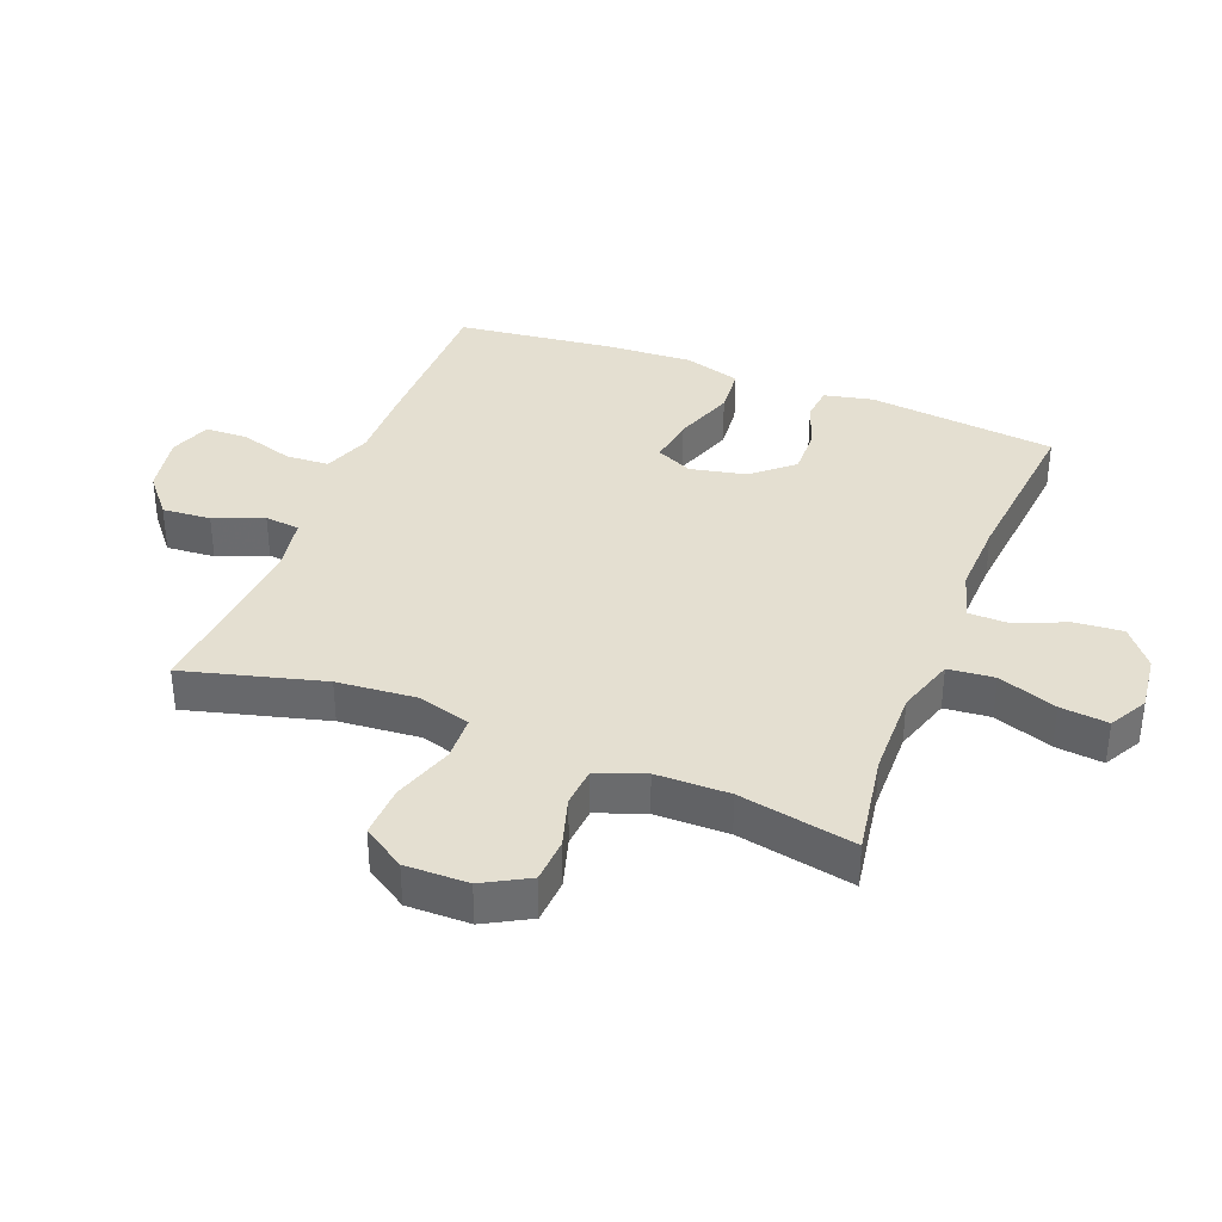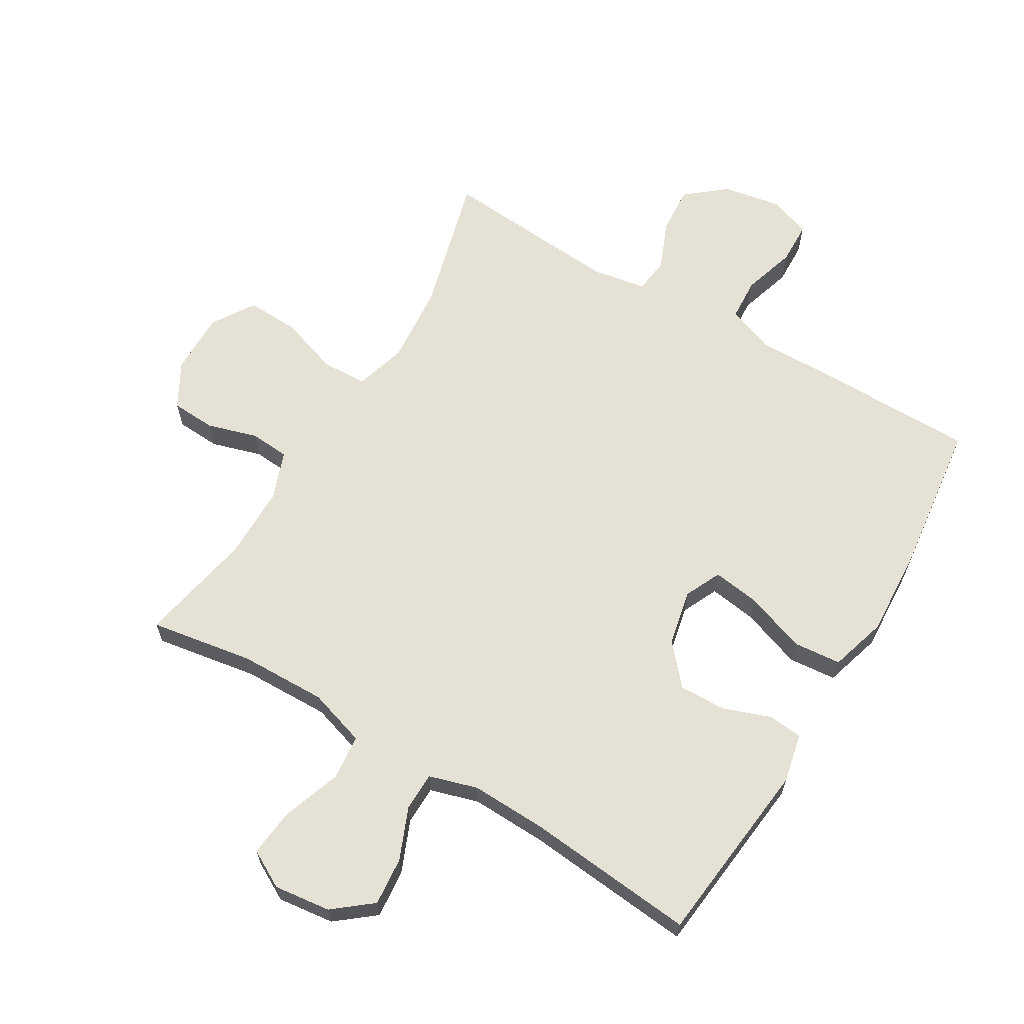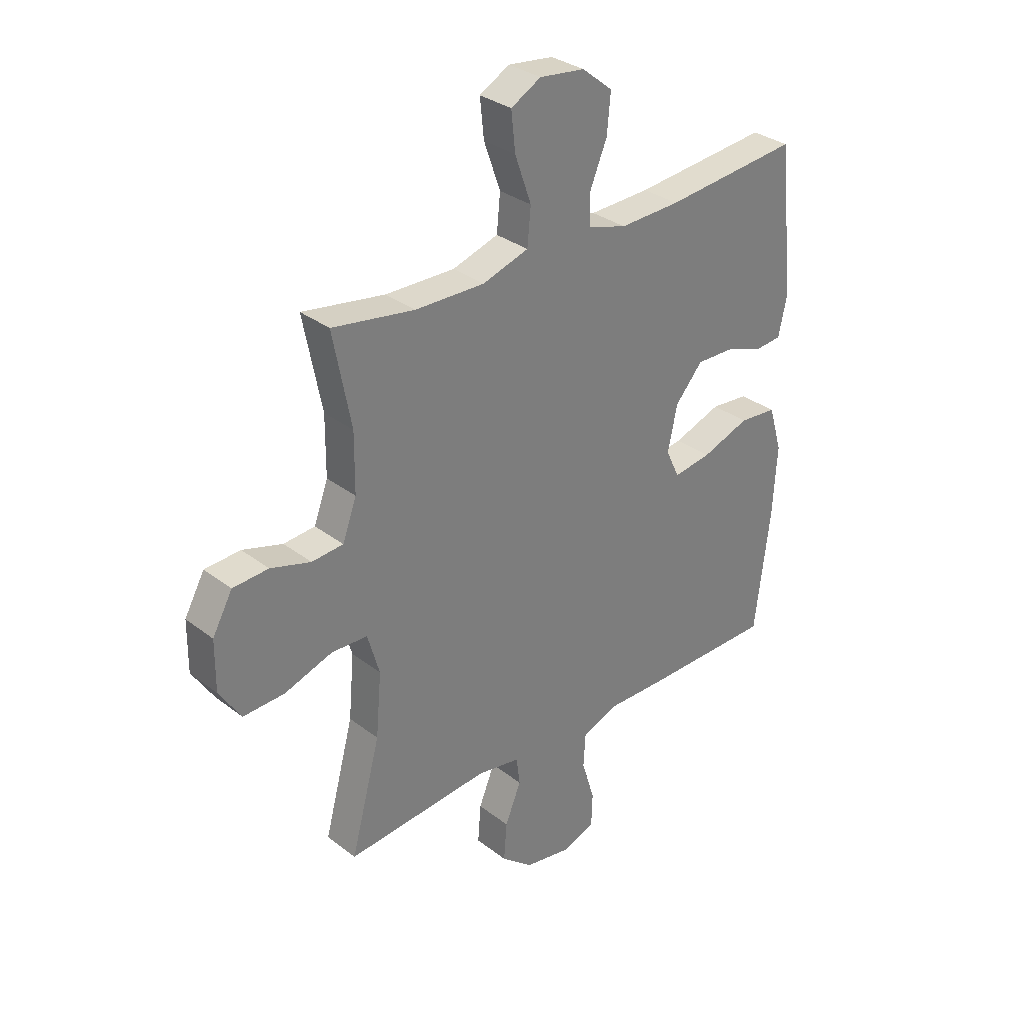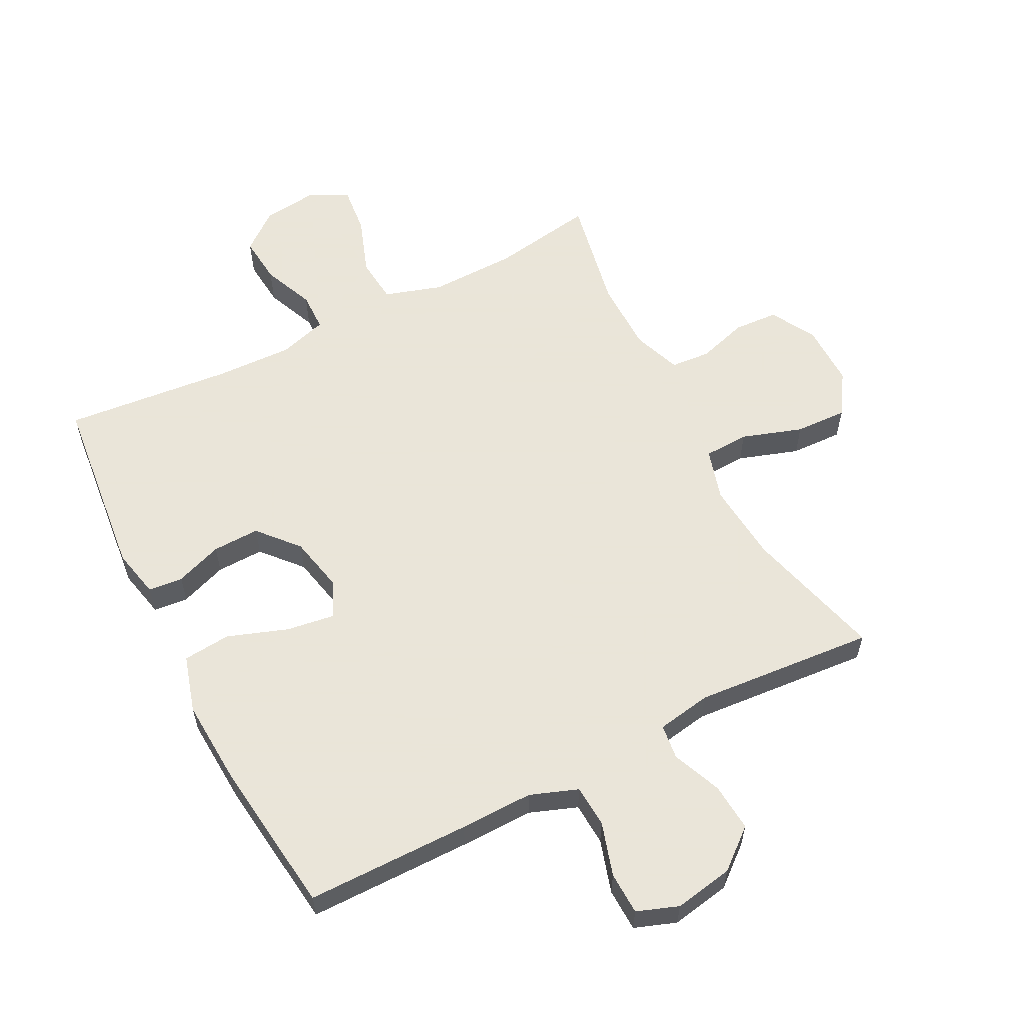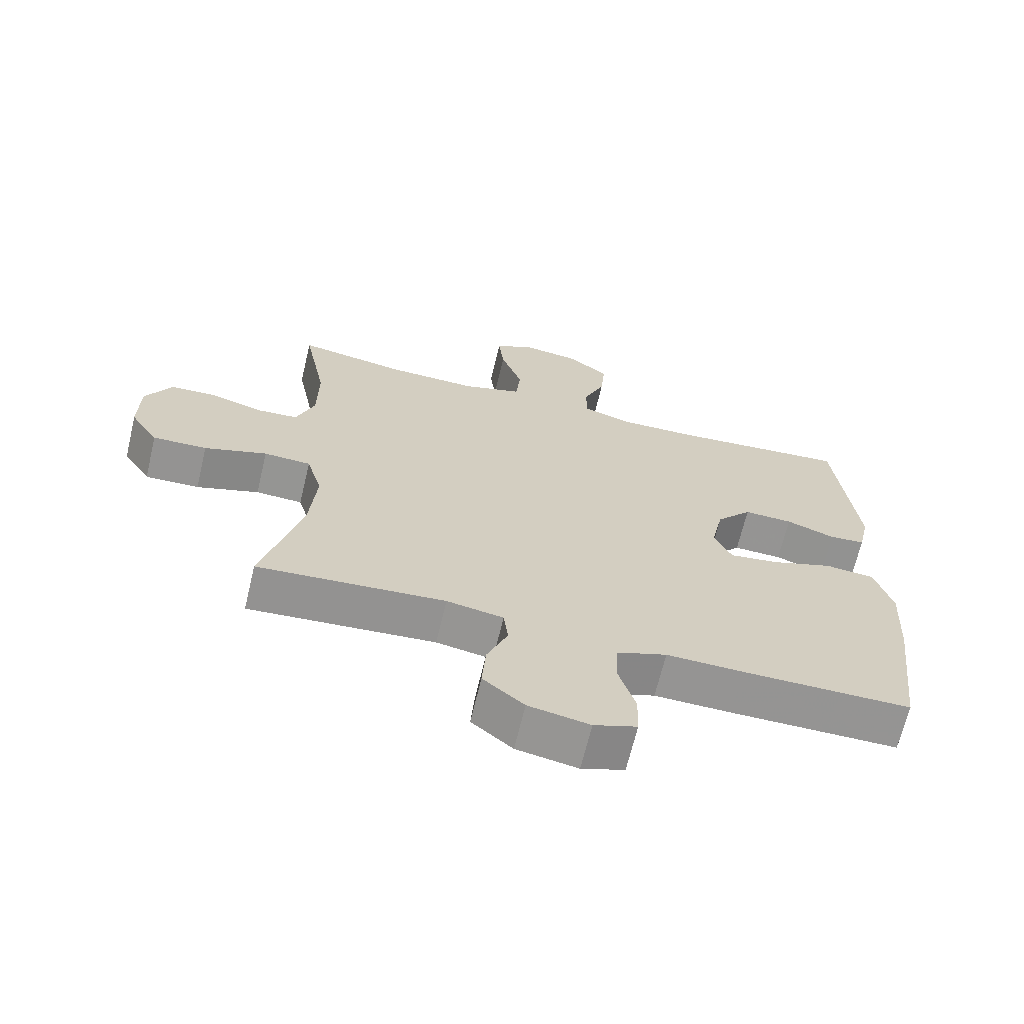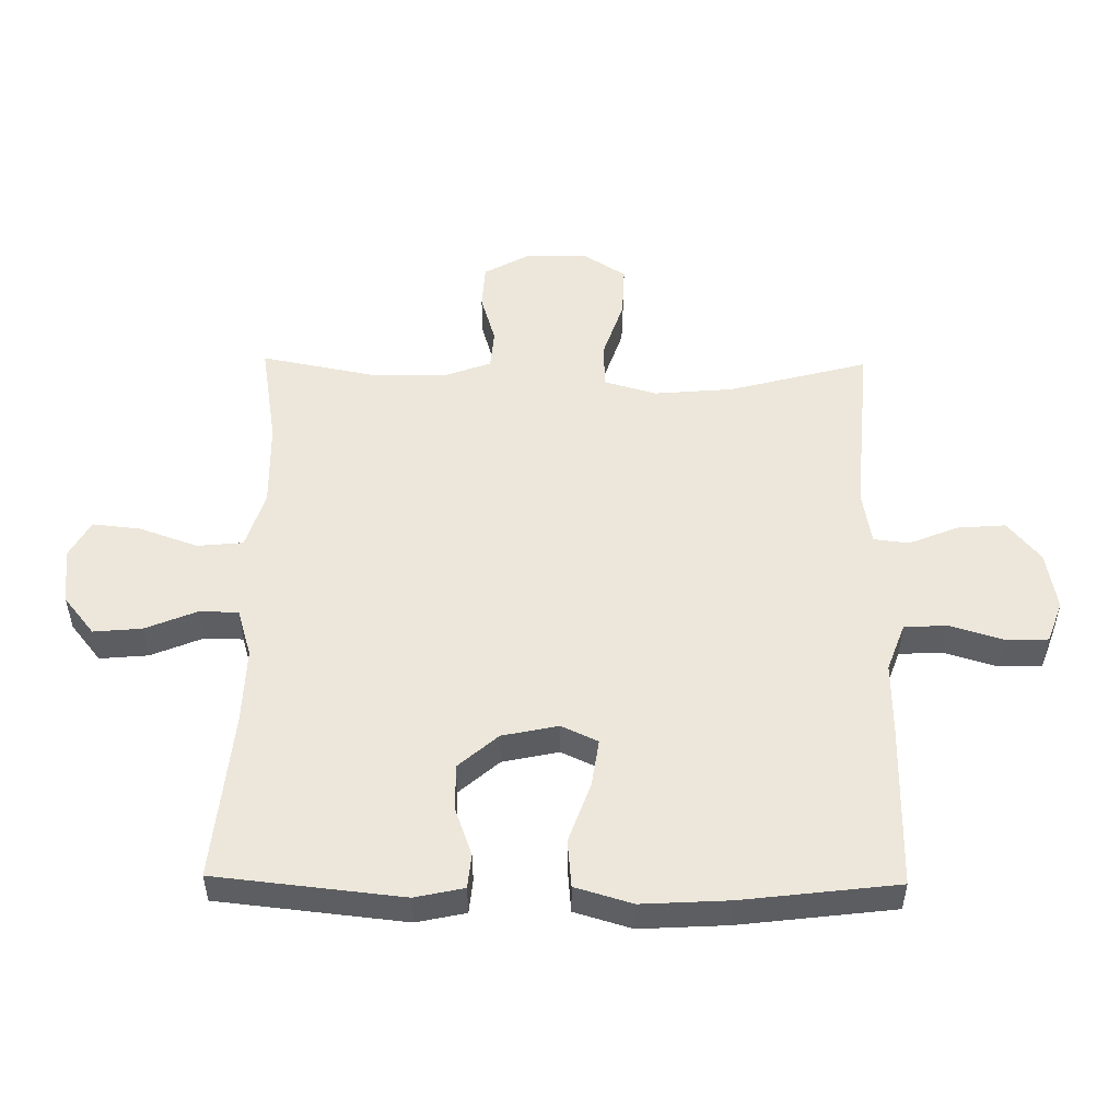
<metadata>
{"format":"obj","ext":"obj","renderer":"f3d","projection":"perspective","resolution":1024,"background":"white","views":[{"elev":36.6,"azim":-68.6,"up":"+Y"},{"elev":64.2,"azim":30.8,"up":"+Y"},{"elev":31.9,"azim":-42.9,"up":"+Z"},{"elev":58.6,"azim":152.8,"up":"+Y"},{"elev":-67.1,"azim":-13.4,"up":"+Z"},{"elev":51.8,"azim":90.8,"up":"+Y"}]}
</metadata>
<code>
v -0.5 0.07 0.5
v -0.336 0.07 0.473
v -0.197 0.07 0.47
v -0.105 0.07 0.499
v -0.098 0.07 0.572
v -0.131 0.07 0.665
v -0.139 0.07 0.741
v -0.079 0.07 0.774
v 0.011 0.07 0.763
v 0.072 0.07 0.714
v 0.065 0.07 0.637
v 0.031 0.07 0.555
v 0.032 0.07 0.493
v 0.109 0.07 0.47
v 0.23 0.07 0.474
v 0.5 0.07 0.5
v 0.532 0.07 0.202
v 0.515 0.07 0.124
v 0.46 0.07 0.119
v 0.385 0.07 0.146
v 0.31 0.07 0.148
v 0.255 0.07 0.085
v 0.236 0.07 -0.004
v 0.263 0.07 -0.062
v 0.339 0.07 -0.051
v 0.435 0.07 -0.017
v 0.511 0.07 -0.024
v 0.538 0.07 -0.115
v 0.53 0.07 -0.254
v 0.5 0.07 -0.5
v 0.238 0.07 -0.501
v 0.122 0.07 -0.499
v 0.046 0.07 -0.527
v 0.042 0.07 -0.595
v 0.068 0.07 -0.68
v 0.066 0.07 -0.748
v 0 0.07 -0.772
v -0.094 0.07 -0.755
v -0.157 0.07 -0.703
v -0.151 0.07 -0.626
v -0.119 0.07 -0.548
v -0.126 0.07 -0.492
v -0.213 0.07 -0.477
v -0.5 0.07 -0.5
v -0.441 0.07 -0.279
v -0.43 0.07 -0.152
v -0.454 0.07 -0.069
v -0.526 0.07 -0.066
v -0.622 0.07 -0.098
v -0.705 0.07 -0.101
v -0.748 0.07 -0.034
v -0.747 0.07 0.066
v -0.707 0.07 0.138
v -0.636 0.07 0.142
v -0.556 0.07 0.118
v -0.493 0.07 0.123
v -0.465 0.07 0.199
v -0.464 0.07 0.315
v -0.5 0 0.5
v -0.336 0 0.473
v -0.197 0 0.47
v -0.105 0 0.499
v -0.098 0 0.572
v -0.131 0 0.665
v -0.139 0 0.741
v -0.079 0 0.774
v 0.011 0 0.763
v 0.072 0 0.714
v 0.065 0 0.637
v 0.031 0 0.555
v 0.032 0 0.493
v 0.109 0 0.47
v 0.23 0 0.474
v 0.5 0 0.5
v 0.532 0 0.202
v 0.515 0 0.124
v 0.46 0 0.119
v 0.385 0 0.146
v 0.31 0 0.148
v 0.255 0 0.085
v 0.236 0 -0.004
v 0.263 0 -0.062
v 0.339 0 -0.051
v 0.435 0 -0.017
v 0.511 0 -0.024
v 0.538 0 -0.115
v 0.53 0 -0.254
v 0.5 0 -0.5
v 0.238 0 -0.501
v 0.122 0 -0.499
v 0.046 0 -0.527
v 0.042 0 -0.595
v 0.068 0 -0.68
v 0.066 0 -0.748
v 0 0 -0.772
v -0.094 0 -0.755
v -0.157 0 -0.703
v -0.151 0 -0.626
v -0.119 0 -0.548
v -0.126 0 -0.492
v -0.213 0 -0.477
v -0.5 0 -0.5
v -0.441 0 -0.279
v -0.43 0 -0.152
v -0.454 0 -0.069
v -0.526 0 -0.066
v -0.622 0 -0.098
v -0.705 0 -0.101
v -0.748 0 -0.034
v -0.747 0 0.066
v -0.707 0 0.138
v -0.636 0 0.142
v -0.556 0 0.118
v -0.493 0 0.123
v -0.465 0 0.199
v -0.464 0 0.315
f 52 53 54 55
f 52 55 56
f 51 52 56
f 48 49 50 51
f 47 48 51 56
f 46 47 56 57
f 43 44 45
f 42 43 45 46
f 38 39 40 41
f 36 37 38 41
f 34 35 36 41
f 33 34 41 42
f 32 33 42 46
f 25 26 27 28
f 24 25 28 29
f 17 18 19 20
f 15 16 17 20
f 14 15 20 21
f 13 14 21 22
f 9 10 11 12
f 9 12 13
f 8 9 13
f 5 6 7 8
f 5 8 13
f 4 5 13 22
f 58 1 2
f 58 2 3
f 24 29 30 31
f 23 24 31 32
f 32 46 57 58
f 22 23 32 58
f 3 4 22 58
f 113 112 111 110
f 114 113 110
f 114 110 109
f 109 108 107 106
f 114 109 106 105
f 115 114 105 104
f 103 102 101
f 104 103 101 100
f 99 98 97 96
f 99 96 95 94
f 99 94 93 92
f 100 99 92 91
f 104 100 91 90
f 86 85 84 83
f 87 86 83 82
f 78 77 76 75
f 78 75 74 73
f 79 78 73 72
f 80 79 72 71
f 70 69 68 67
f 71 70 67
f 71 67 66
f 66 65 64 63
f 71 66 63
f 80 71 63 62
f 60 59 116
f 61 60 116
f 89 88 87 82
f 90 89 82 81
f 116 115 104 90
f 116 90 81 80
f 116 80 62 61
f 1 59 60 2
f 2 60 61 3
f 3 61 62 4
f 4 62 63 5
f 5 63 64 6
f 6 64 65 7
f 7 65 66 8
f 8 66 67 9
f 9 67 68 10
f 10 68 69 11
f 11 69 70 12
f 12 70 71 13
f 13 71 72 14
f 14 72 73 15
f 15 73 74 16
f 16 74 75 17
f 17 75 76 18
f 18 76 77 19
f 19 77 78 20
f 20 78 79 21
f 21 79 80 22
f 22 80 81 23
f 23 81 82 24
f 24 82 83 25
f 25 83 84 26
f 26 84 85 27
f 27 85 86 28
f 28 86 87 29
f 29 87 88 30
f 30 88 89 31
f 31 89 90 32
f 32 90 91 33
f 33 91 92 34
f 34 92 93 35
f 35 93 94 36
f 36 94 95 37
f 37 95 96 38
f 38 96 97 39
f 39 97 98 40
f 40 98 99 41
f 41 99 100 42
f 42 100 101 43
f 43 101 102 44
f 44 102 103 45
f 45 103 104 46
f 46 104 105 47
f 47 105 106 48
f 48 106 107 49
f 49 107 108 50
f 50 108 109 51
f 51 109 110 52
f 52 110 111 53
f 53 111 112 54
f 54 112 113 55
f 55 113 114 56
f 56 114 115 57
f 57 115 116 58
f 58 116 59 1

</code>
